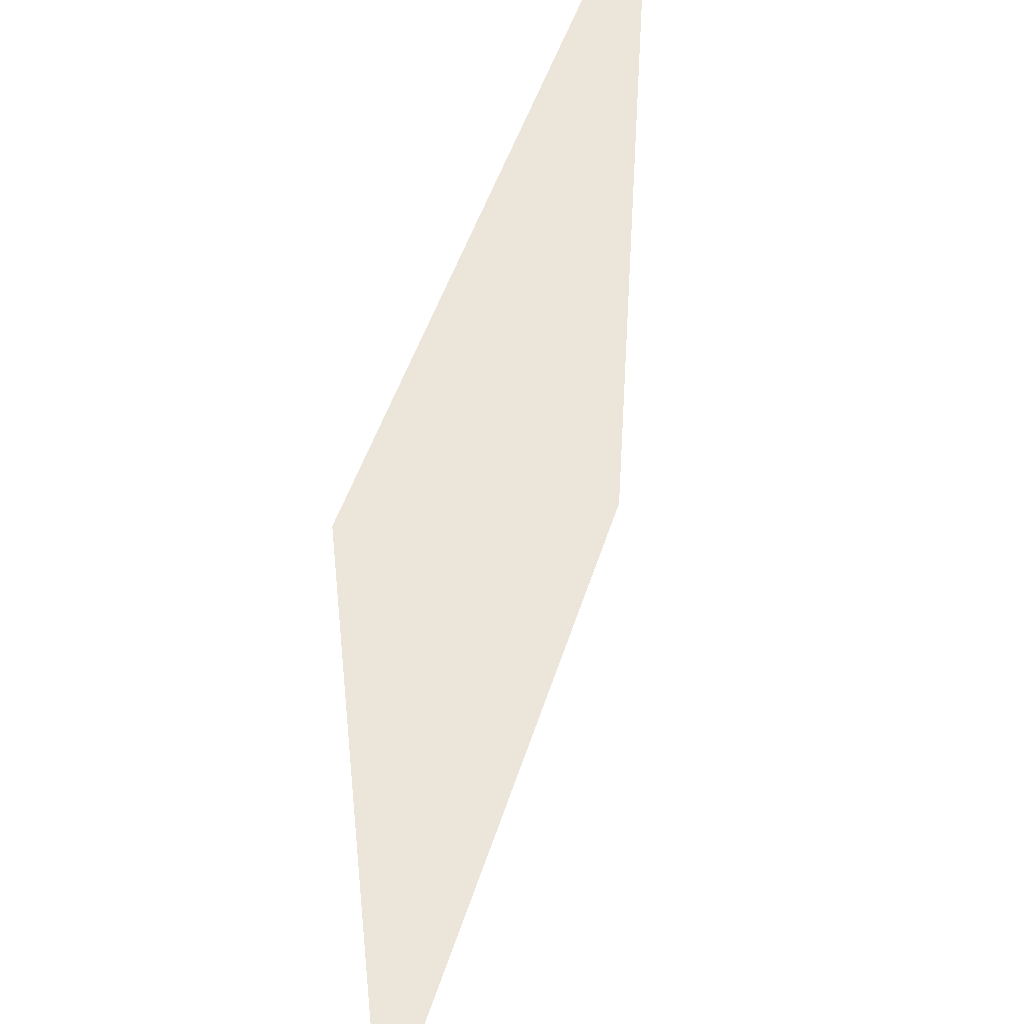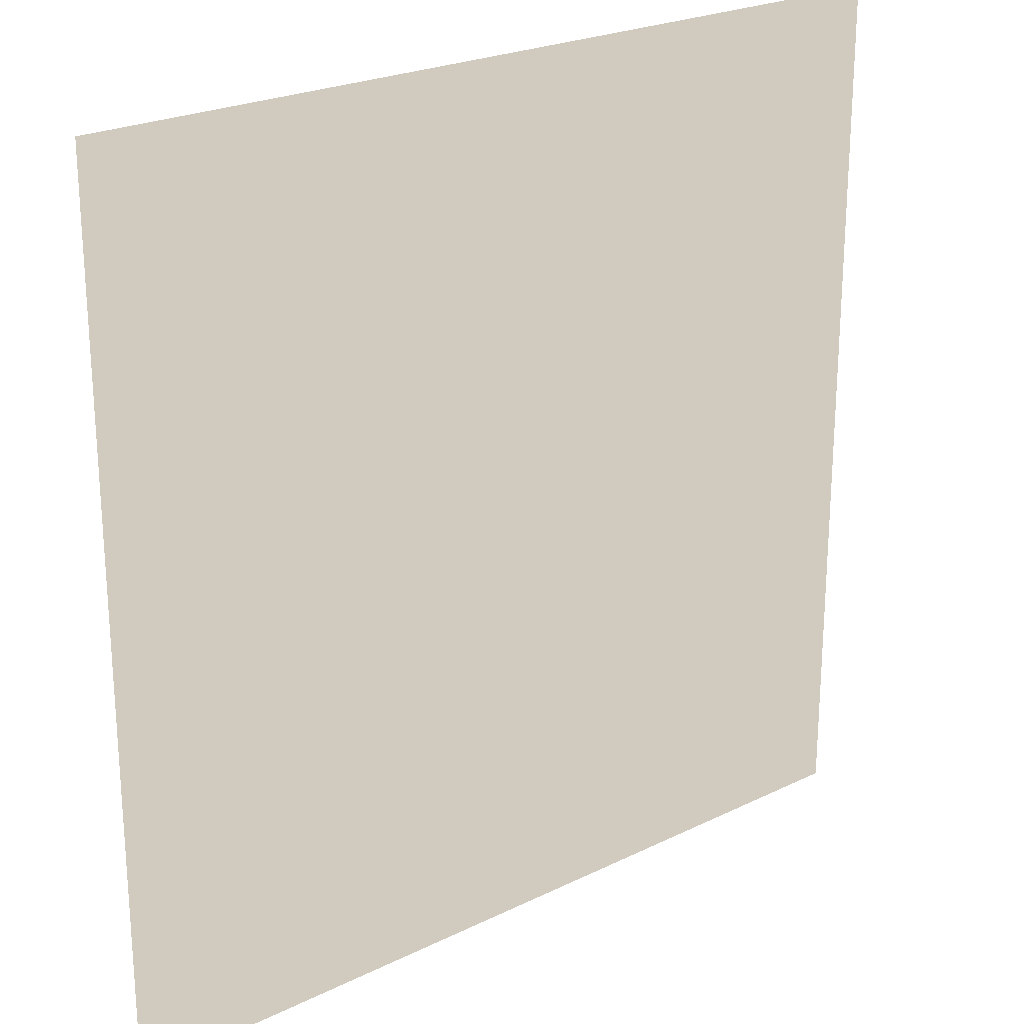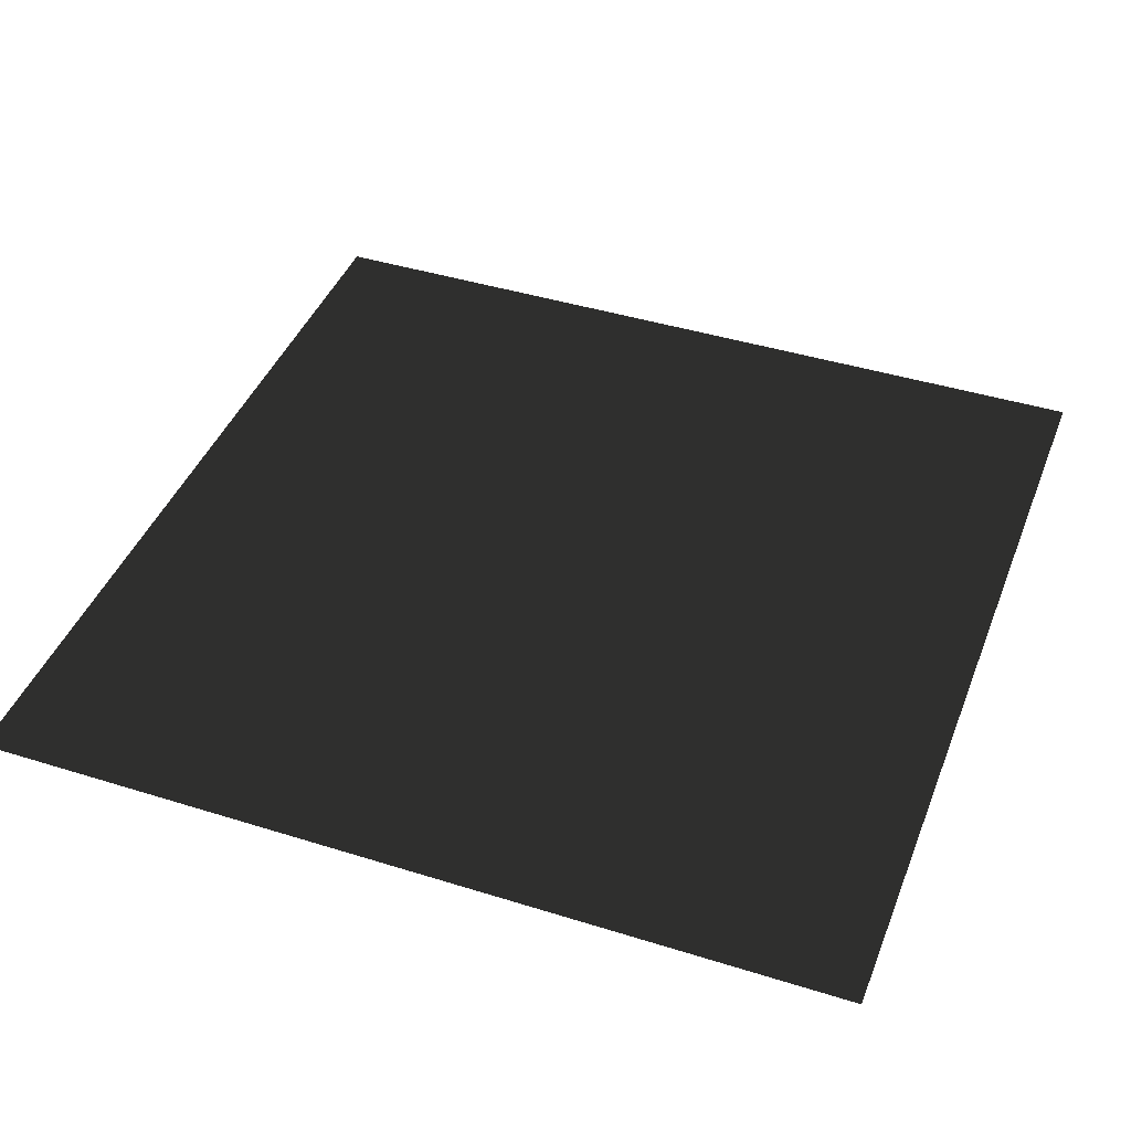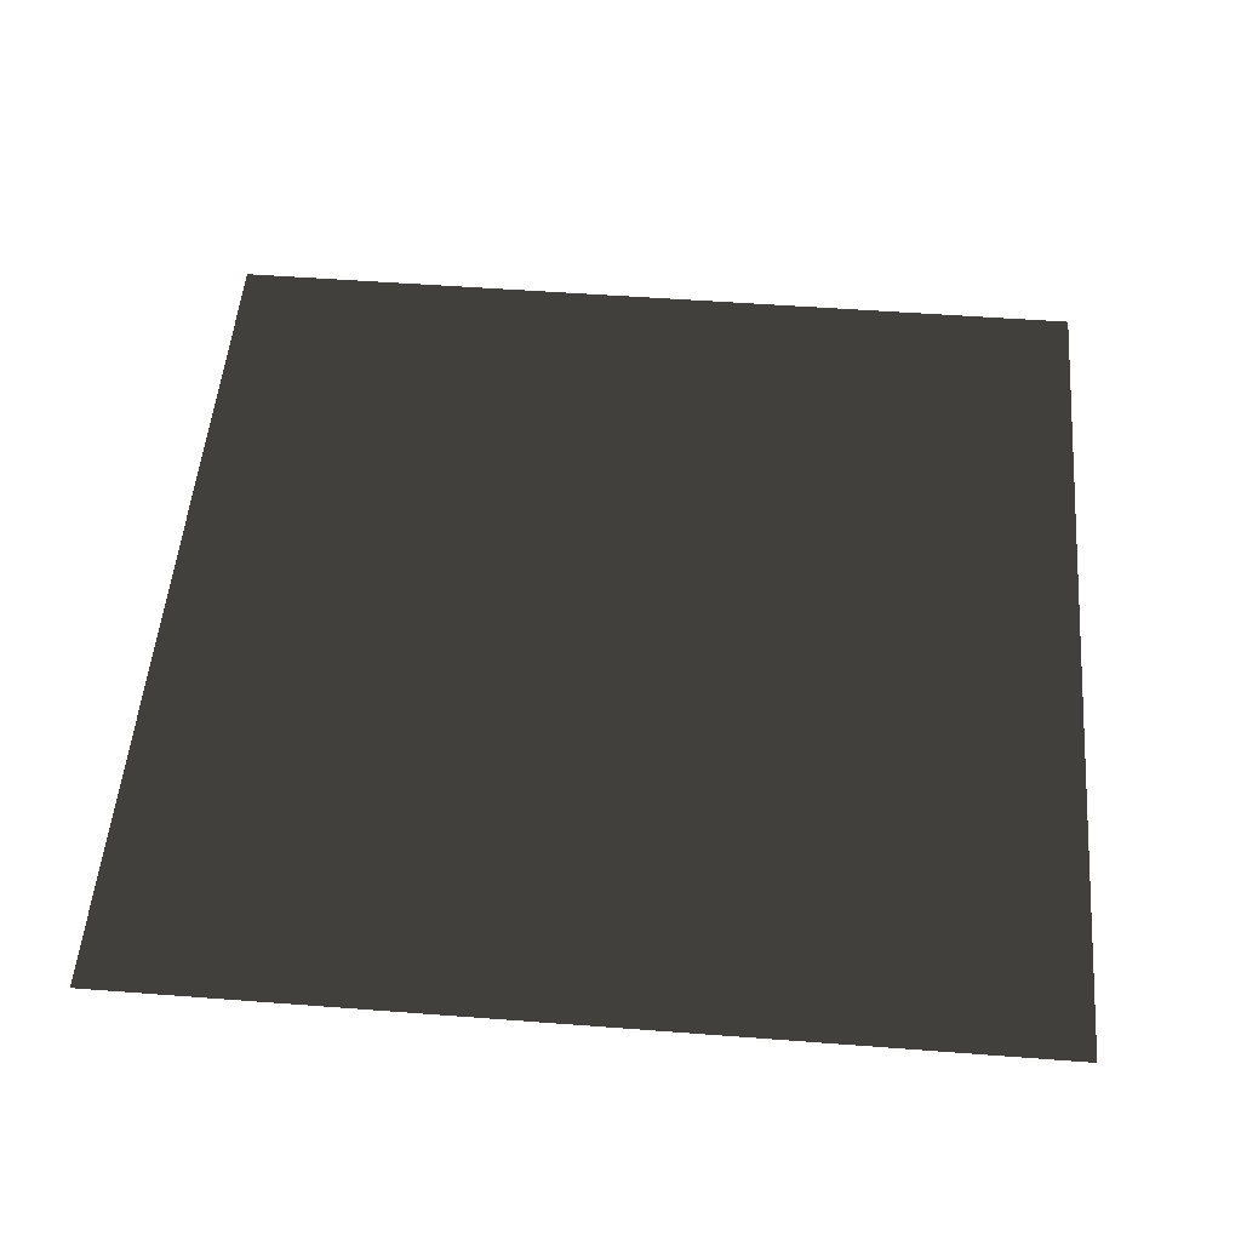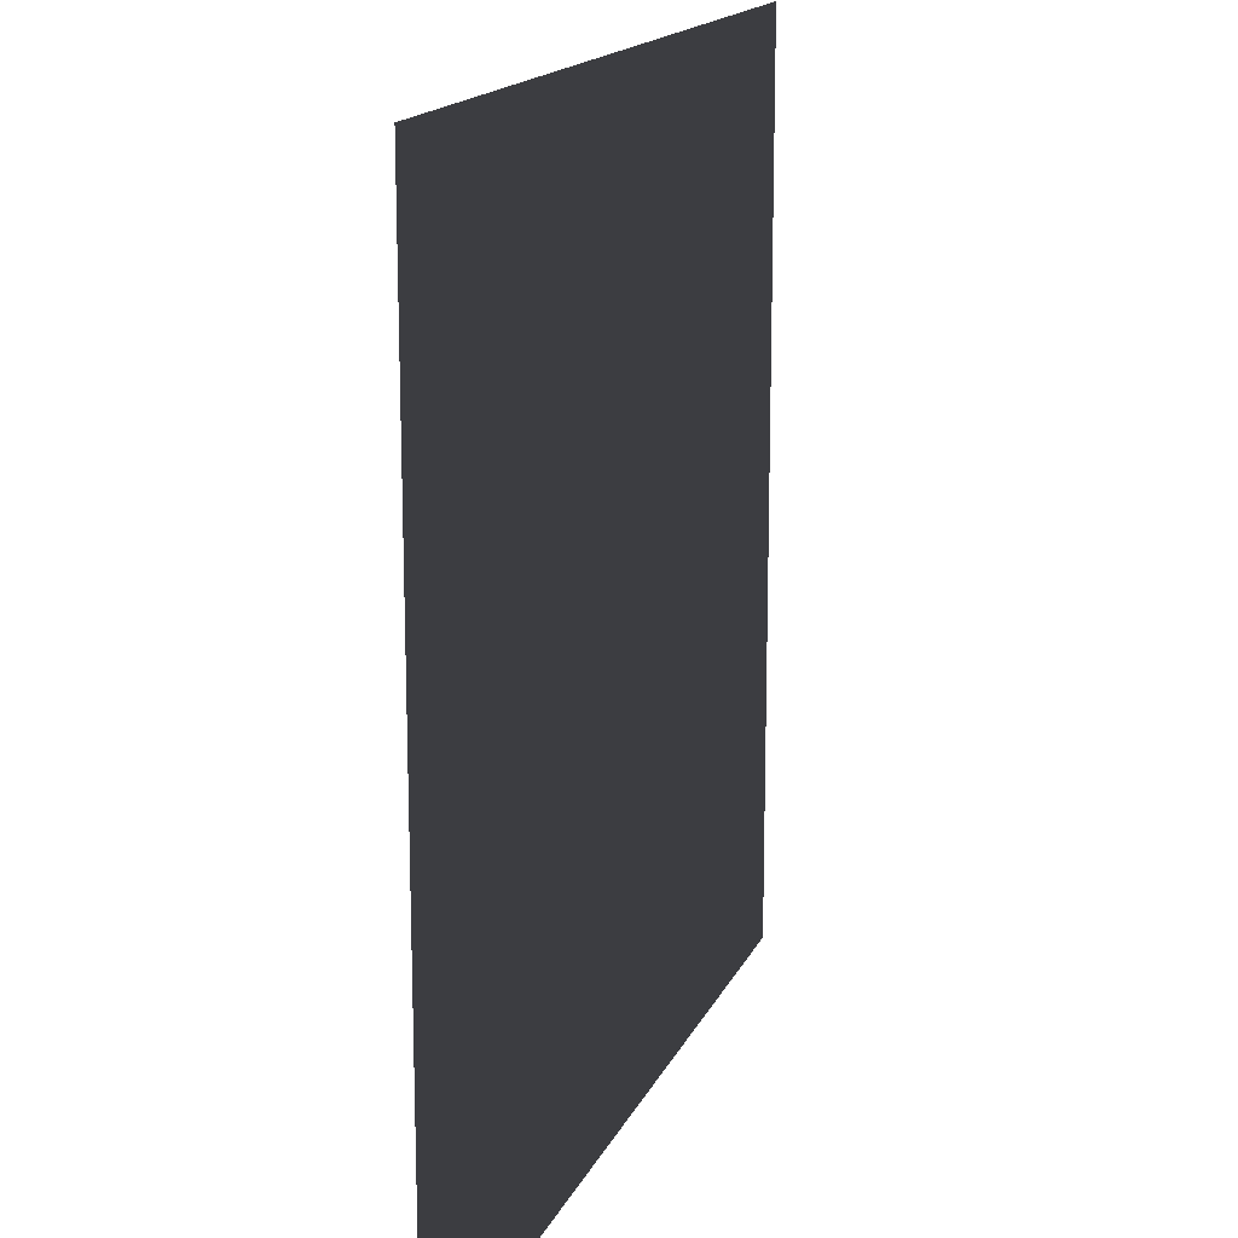
<metadata>
{"format":"obj","ext":"obj","renderer":"f3d","projection":"perspective","resolution":1024,"background":"white","views":[{"elev":47.2,"azim":-73.2,"up":"+Z"},{"elev":23.5,"azim":-39.5,"up":"+Z"},{"elev":42.5,"azim":20.5,"up":"+Y"},{"elev":51.9,"azim":4.7,"up":"+Y"},{"elev":16.4,"azim":108.2,"up":"+Z"}]}
</metadata>
<code>
v -0.0003004 0.0001558 157.5
v 157.5 -7.968e-05 7.464e-05
v -0.0001502 0.0001348 -4.976e-05
v 157.5 9.147e-05 157.5
g B2_BricksWall_7120_256
f 1 3 2
f 2 4 1

</code>
